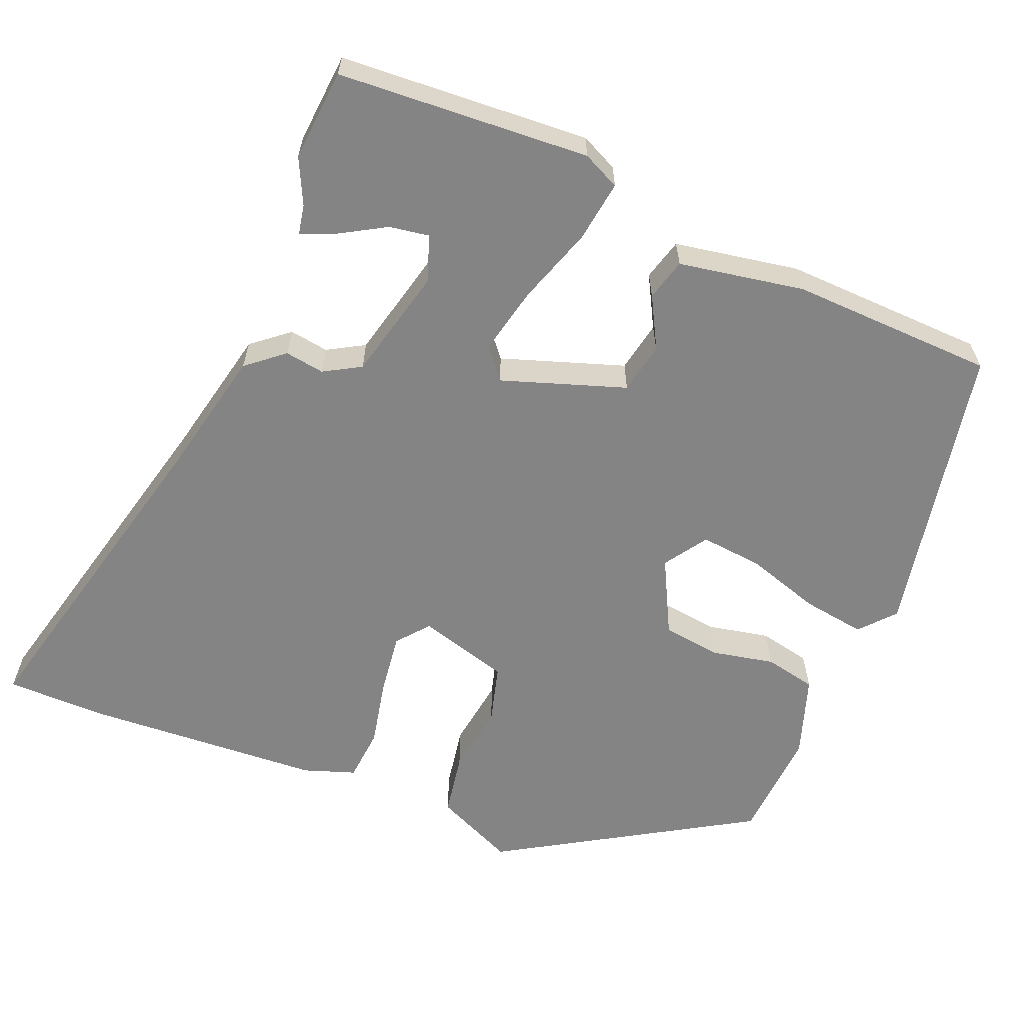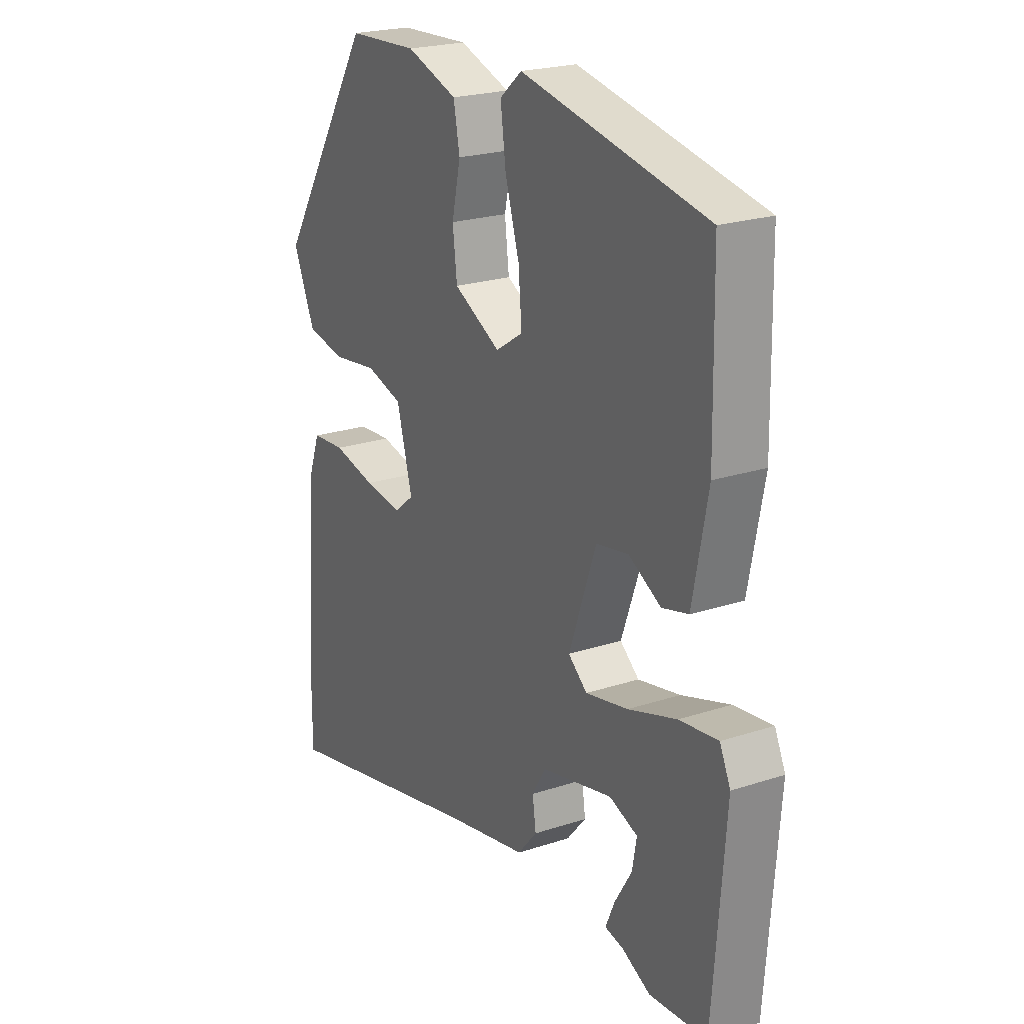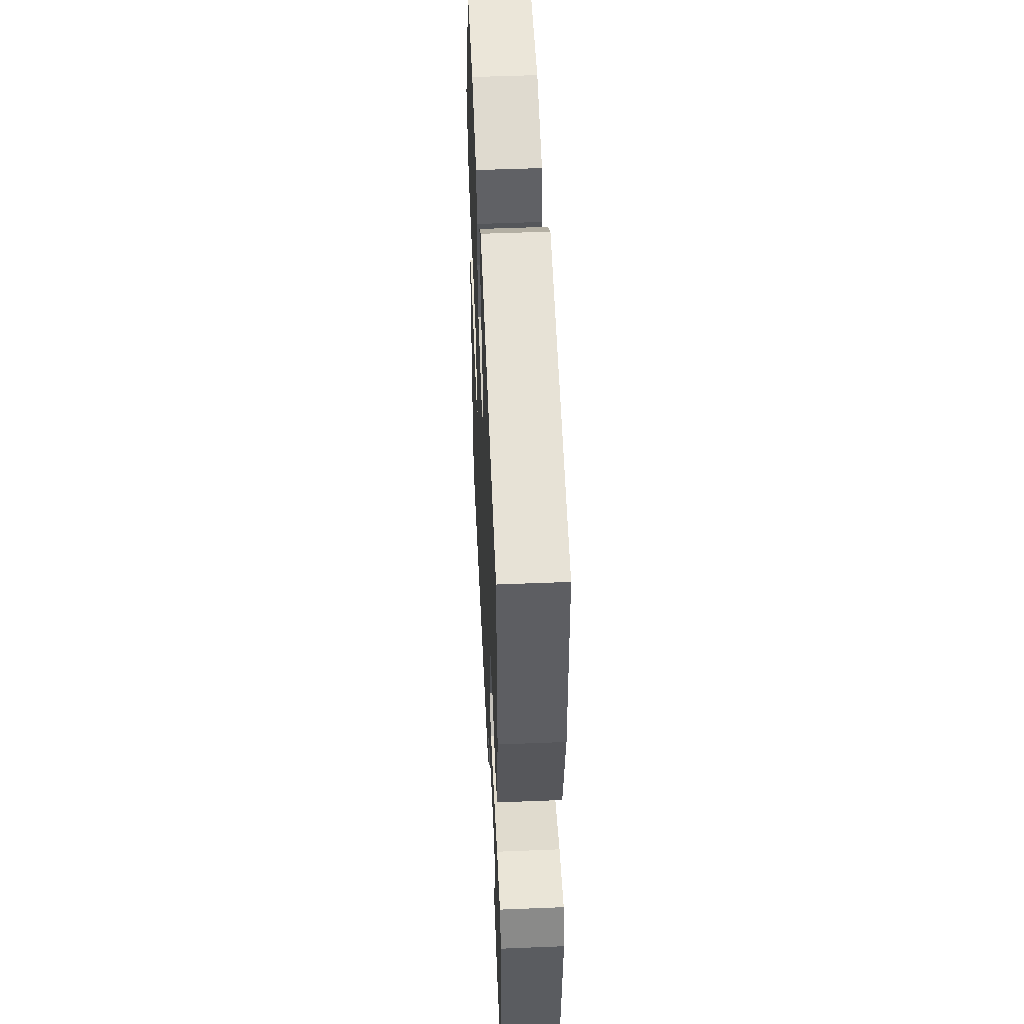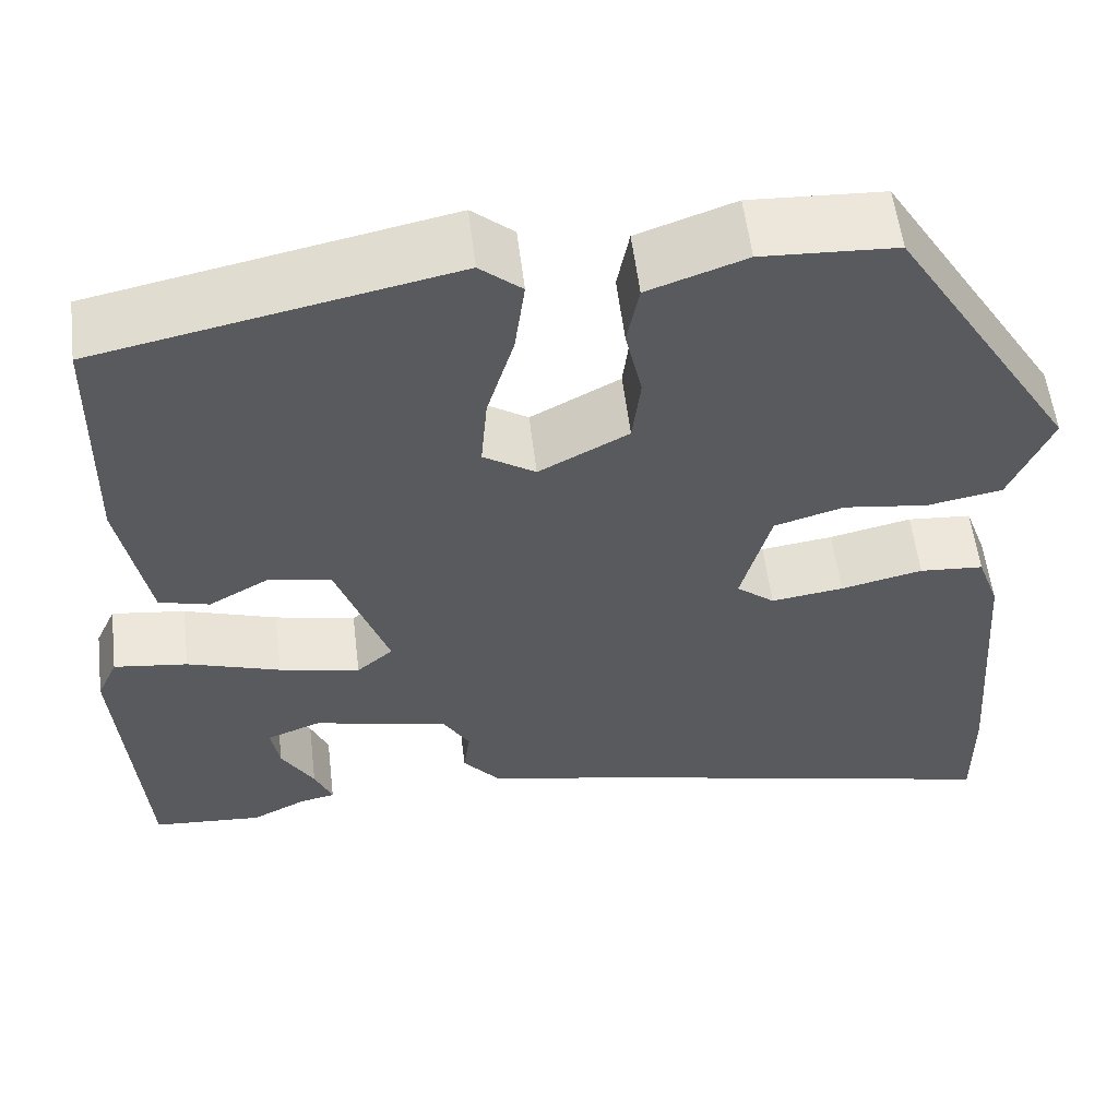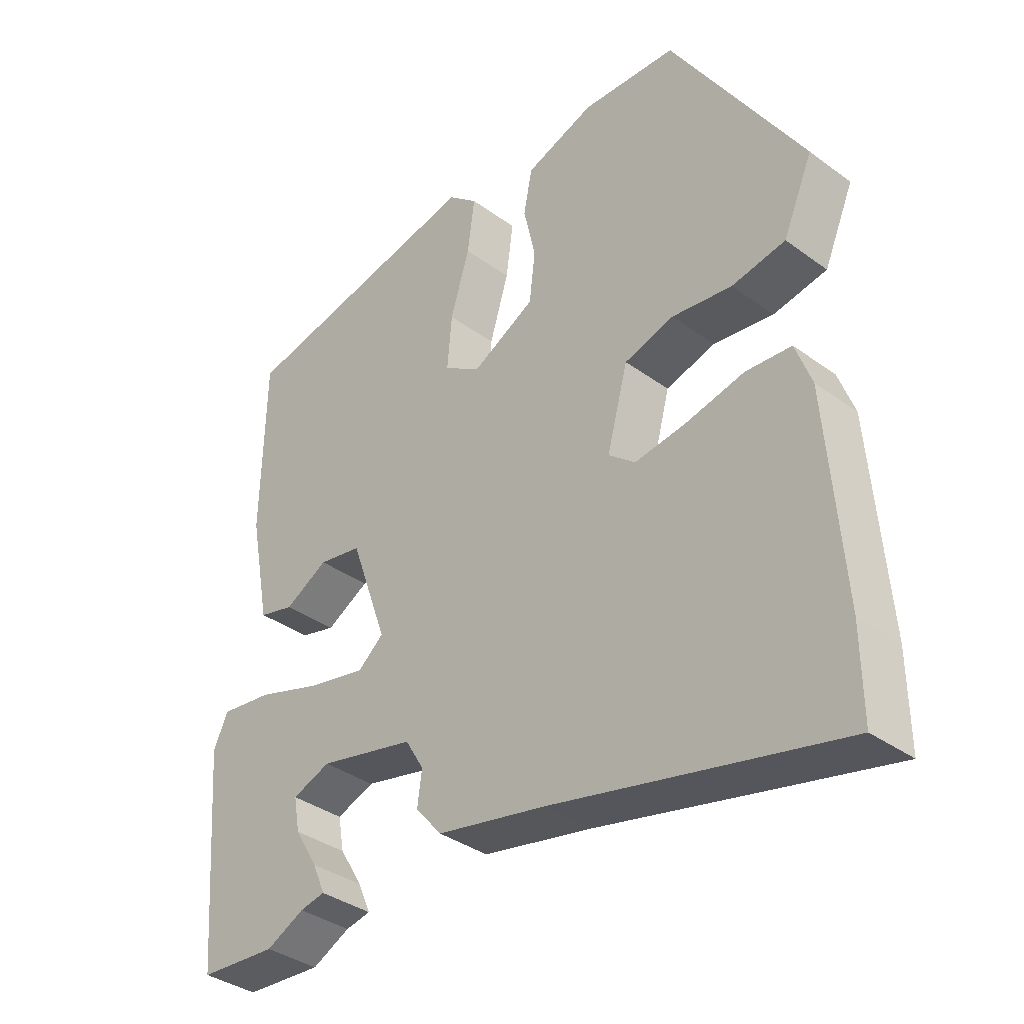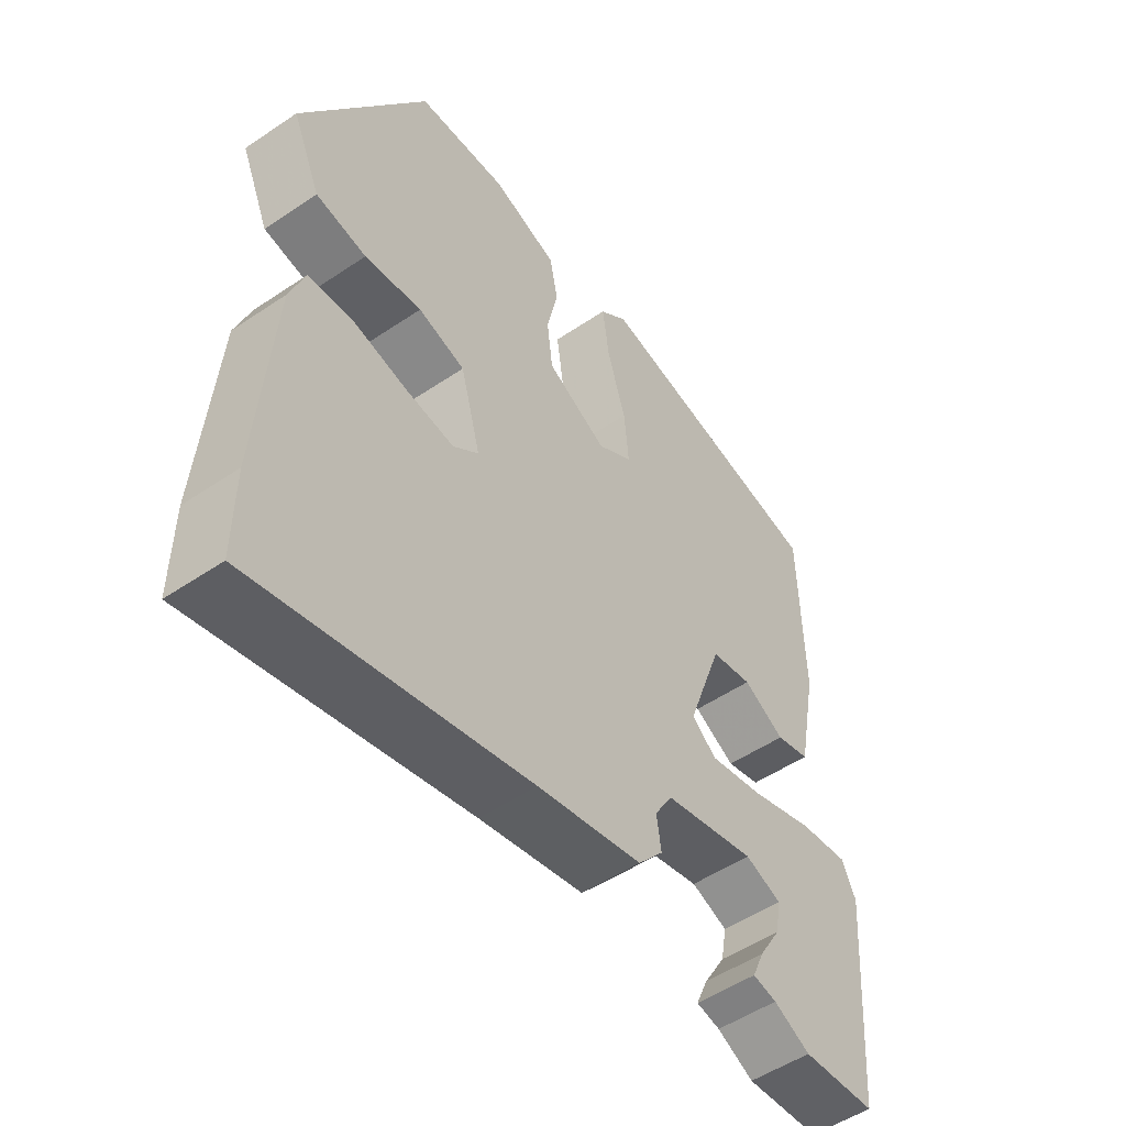
<metadata>
{"format":"obj","ext":"obj","renderer":"f3d","projection":"perspective","resolution":1024,"background":"white","views":[{"elev":-61.5,"azim":-113.2,"up":"+Y"},{"elev":22.4,"azim":-119.7,"up":"+Z"},{"elev":51.5,"azim":-92.5,"up":"+Z"},{"elev":56.5,"azim":-6.9,"up":"+Z"},{"elev":-36.4,"azim":46.5,"up":"+Z"},{"elev":-51.6,"azim":126.3,"up":"+Z"}]}
</metadata>
<code>
v -0.48 0.07 0.418
v -0.1 0.07 0.497
v -0.055 0.07 0.459
v -0.066 0.07 0.377
v -0.095 0.07 0.281
v -0.102 0.07 0.2
v -0.046 0.07 0.164
v 0.05 0.07 0.215
v 0.059 0.07 0.29
v 0.041 0.07 0.371
v 0.054 0.07 0.438
v 0.159 0.07 0.475
v 0.303 0.07 0.468
v 0.501 0.07 0.15
v 0.456 0.07 0.046
v 0.375 0.07 0.031
v 0.284 0.07 0.043
v 0.209 0.07 0.021
v 0.177 0.07 -0.097
v 0.218 0.07 -0.13
v 0.296 0.07 -0.119
v 0.384 0.07 -0.099
v 0.453 0.07 -0.104
v 0.477 0.07 -0.17
v 0.5 0.07 -0.475
v 0.501 0.07 -0.606
v 0.069 0.07 -0.507
v -0.098 0.07 -0.473
v -0.138 0.07 -0.426
v -0.131 0.07 -0.375
v -0.159 0.07 -0.328
v -0.305 0.07 -0.295
v -0.363 0.07 -0.317
v -0.354 0.07 -0.368
v -0.319 0.07 -0.426
v -0.3 0.07 -0.47
v -0.338 0.07 -0.478
v -0.396 0.07 -0.507
v -0.514 0.07 -0.499
v -0.539 0.07 -0.175
v -0.517 0.07 -0.127
v -0.438 0.07 -0.137
v -0.338 0.07 -0.169
v -0.251 0.07 -0.187
v -0.212 0.07 -0.154
v -0.268 0.07 0.004
v -0.334 0.07 0.016
v -0.4 0.07 -0.021
v -0.454 0.07 -0.007
v -0.485 0.07 0.154
v -0.48 0 0.418
v -0.1 0 0.497
v -0.055 0 0.459
v -0.066 0 0.377
v -0.095 0 0.281
v -0.102 0 0.2
v -0.046 0 0.164
v 0.05 0 0.215
v 0.059 0 0.29
v 0.041 0 0.371
v 0.054 0 0.438
v 0.159 0 0.475
v 0.303 0 0.468
v 0.501 0 0.15
v 0.456 0 0.046
v 0.375 0 0.031
v 0.284 0 0.043
v 0.209 0 0.021
v 0.177 0 -0.097
v 0.218 0 -0.13
v 0.296 0 -0.119
v 0.384 0 -0.099
v 0.453 0 -0.104
v 0.477 0 -0.17
v 0.5 0 -0.475
v 0.501 0 -0.606
v 0.069 0 -0.507
v -0.098 0 -0.473
v -0.138 0 -0.426
v -0.131 0 -0.375
v -0.159 0 -0.328
v -0.305 0 -0.295
v -0.363 0 -0.317
v -0.354 0 -0.368
v -0.319 0 -0.426
v -0.3 0 -0.47
v -0.338 0 -0.478
v -0.396 0 -0.507
v -0.514 0 -0.499
v -0.539 0 -0.175
v -0.517 0 -0.127
v -0.438 0 -0.137
v -0.338 0 -0.169
v -0.251 0 -0.187
v -0.212 0 -0.154
v -0.268 0 0.004
v -0.334 0 0.016
v -0.4 0 -0.021
v -0.454 0 -0.007
v -0.485 0 0.154
f 3 4 5
f 2 3 5
f 1 2 5
f 50 1 5
f 49 50 5
f 48 49 5
f 47 48 5
f 46 47 5 6
f 45 46 6 7
f 41 42 43
f 40 41 43
f 39 40 43
f 38 39 43
f 34 35 36 37
f 33 34 37 38
f 27 28 29 30
f 27 30 31
f 26 27 31
f 25 26 31
f 24 25 31
f 23 24 31
f 22 23 31
f 21 22 31
f 20 21 31 32
f 15 16 17
f 14 15 17
f 13 14 17
f 12 13 17
f 11 12 17
f 10 11 17
f 9 10 17
f 8 9 17 18
f 8 18 19
f 7 8 19
f 45 7 19
f 33 38 43
f 32 33 43 44
f 32 44 45
f 20 32 45
f 19 20 45
f 55 54 53
f 55 53 52
f 55 52 51
f 55 51 100
f 55 100 99
f 55 99 98
f 55 98 97
f 56 55 97 96
f 57 56 96 95
f 93 92 91
f 93 91 90
f 93 90 89
f 93 89 88
f 87 86 85 84
f 88 87 84 83
f 80 79 78 77
f 81 80 77
f 81 77 76
f 81 76 75
f 81 75 74
f 81 74 73
f 81 73 72
f 81 72 71
f 82 81 71 70
f 67 66 65
f 67 65 64
f 67 64 63
f 67 63 62
f 67 62 61
f 67 61 60
f 67 60 59
f 68 67 59 58
f 69 68 58
f 69 58 57
f 69 57 95
f 93 88 83
f 94 93 83 82
f 95 94 82
f 95 82 70
f 95 70 69
f 1 51 52 2
f 2 52 53 3
f 3 53 54 4
f 4 54 55 5
f 5 55 56 6
f 6 56 57 7
f 7 57 58 8
f 8 58 59 9
f 9 59 60 10
f 10 60 61 11
f 11 61 62 12
f 12 62 63 13
f 13 63 64 14
f 14 64 65 15
f 15 65 66 16
f 16 66 67 17
f 17 67 68 18
f 18 68 69 19
f 19 69 70 20
f 20 70 71 21
f 21 71 72 22
f 22 72 73 23
f 23 73 74 24
f 24 74 75 25
f 25 75 76 26
f 26 76 77 27
f 27 77 78 28
f 28 78 79 29
f 29 79 80 30
f 30 80 81 31
f 31 81 82 32
f 32 82 83 33
f 33 83 84 34
f 34 84 85 35
f 35 85 86 36
f 36 86 87 37
f 37 87 88 38
f 38 88 89 39
f 39 89 90 40
f 40 90 91 41
f 41 91 92 42
f 42 92 93 43
f 43 93 94 44
f 44 94 95 45
f 45 95 96 46
f 46 96 97 47
f 47 97 98 48
f 48 98 99 49
f 49 99 100 50
f 50 100 51 1

</code>
